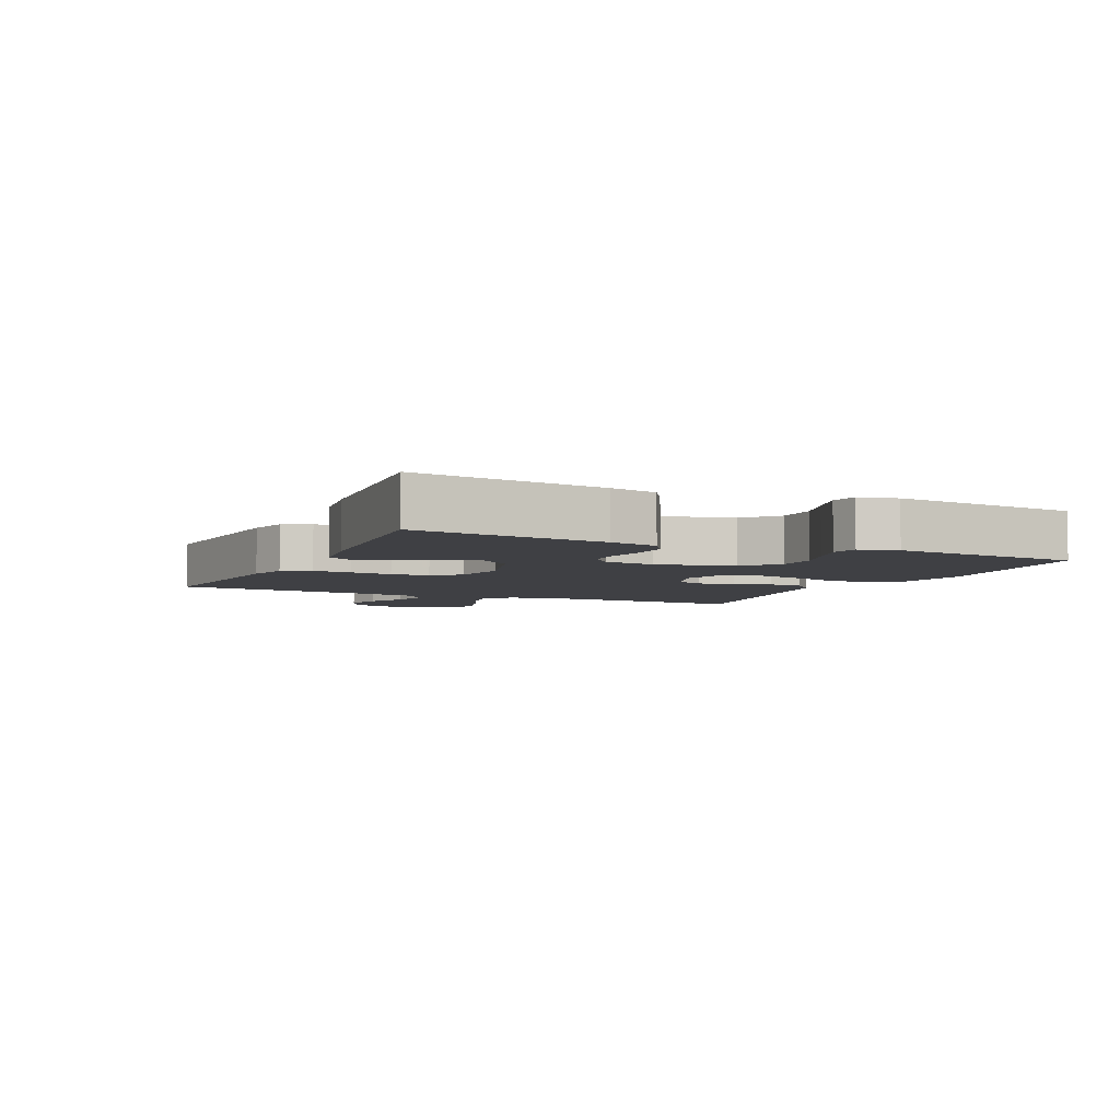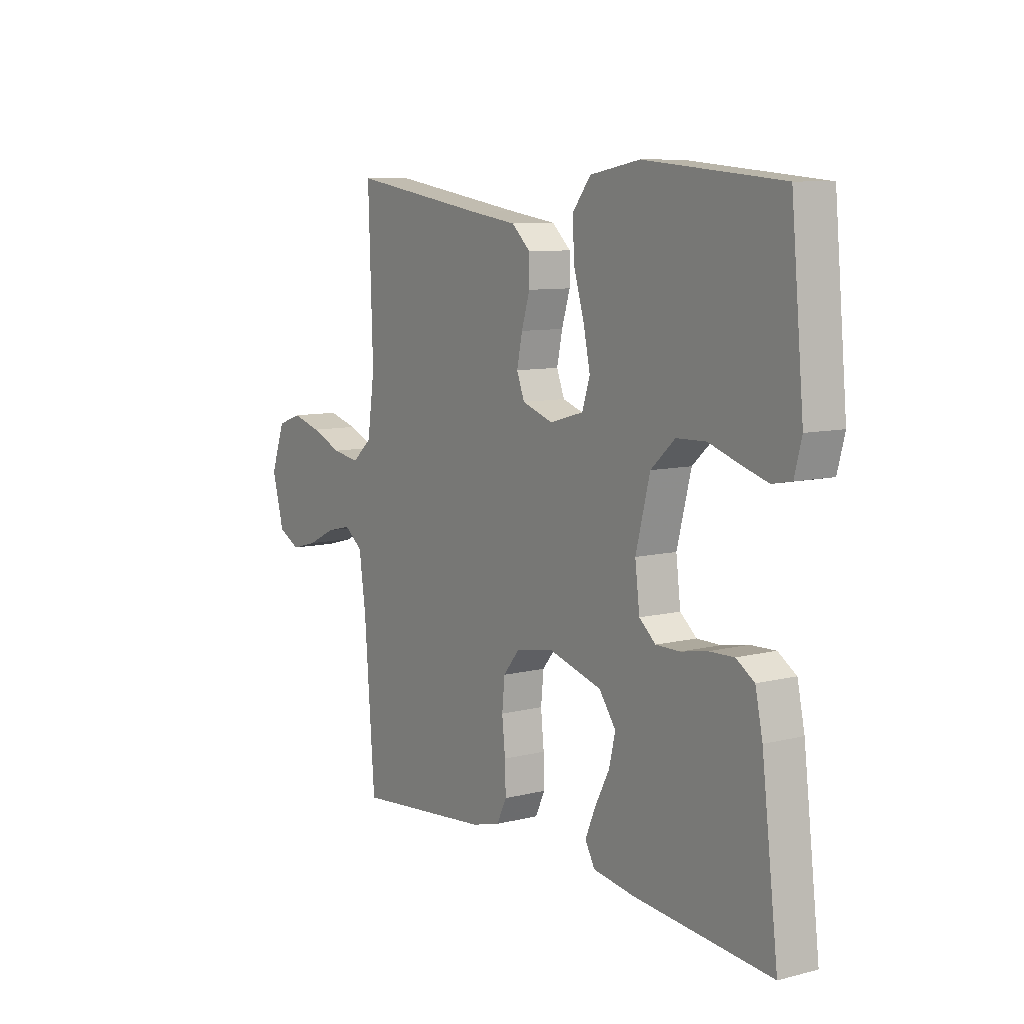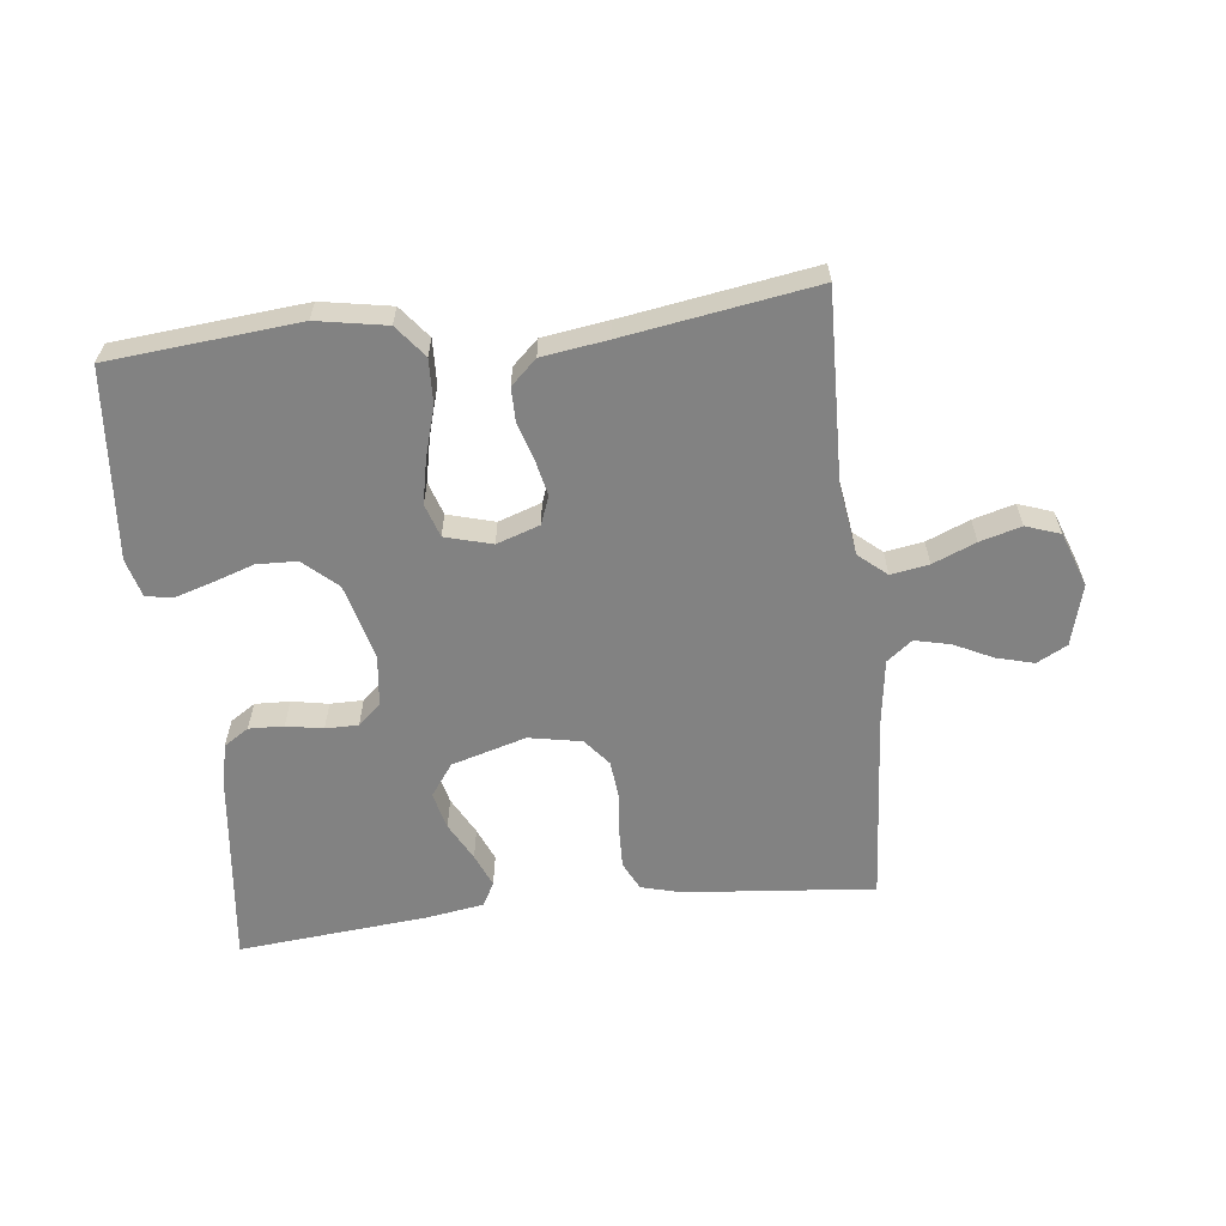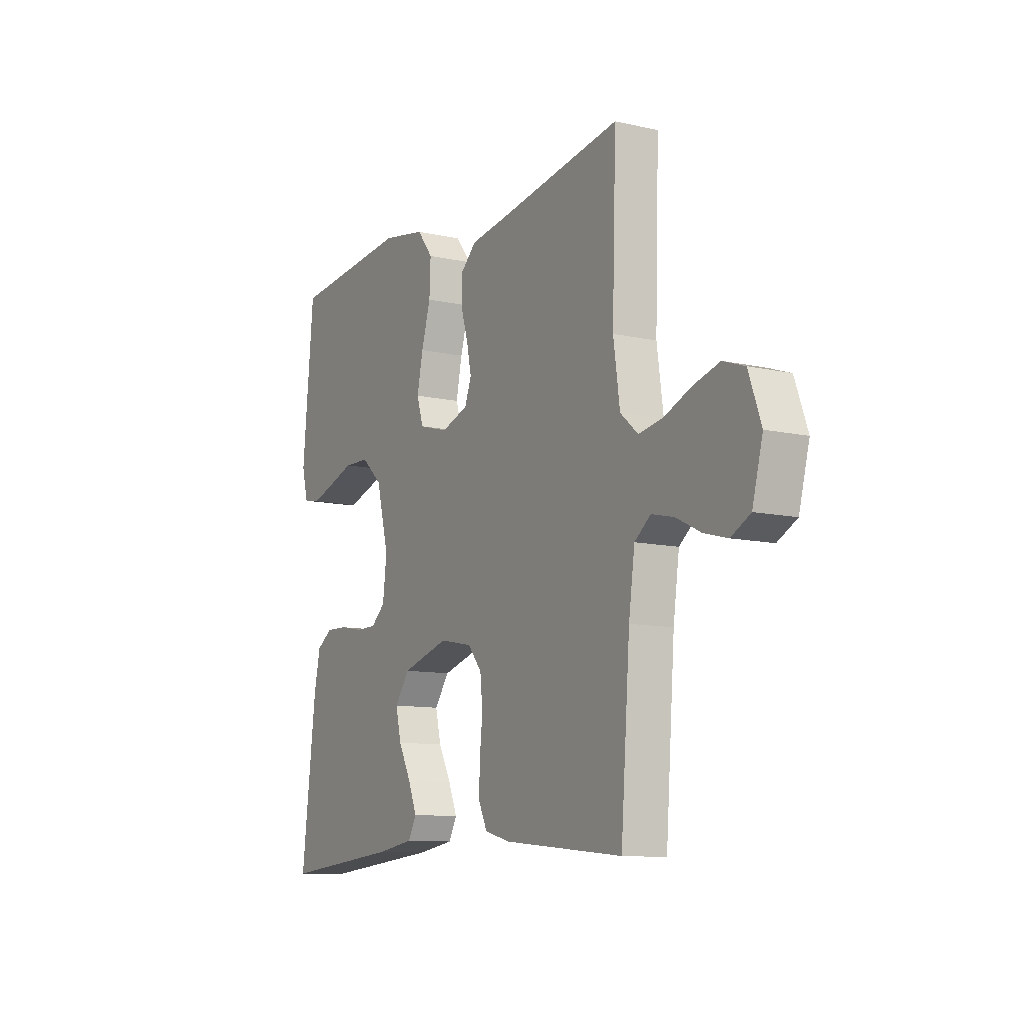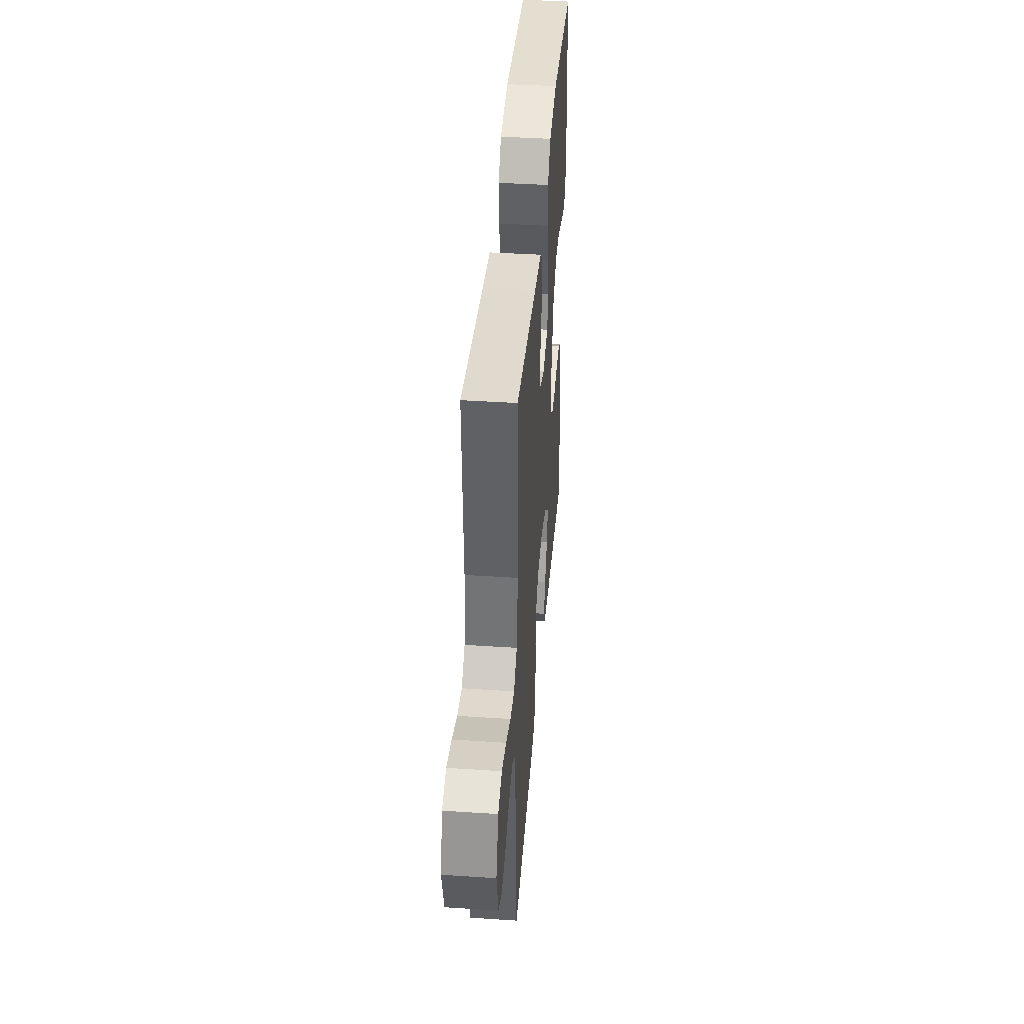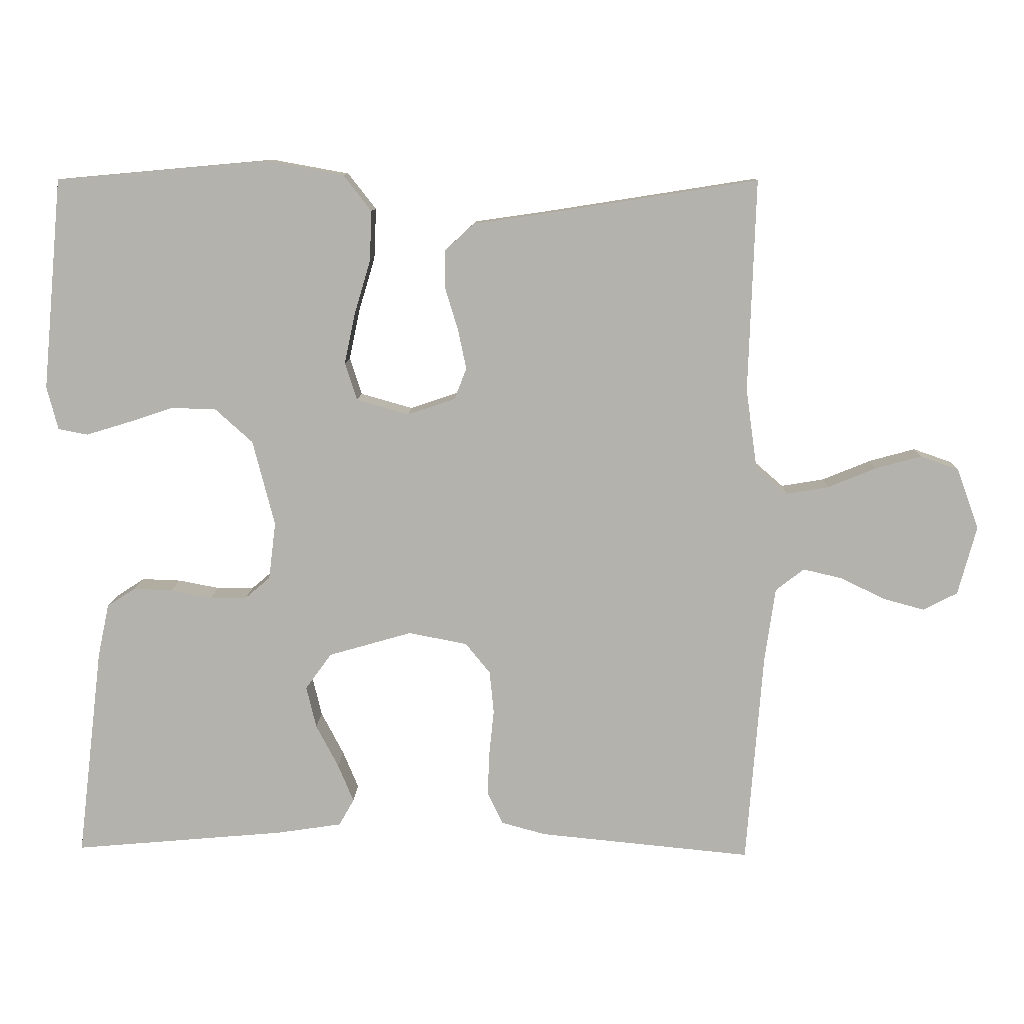
<metadata>
{"format":"obj","ext":"obj","renderer":"f3d","projection":"perspective","resolution":1024,"background":"white","views":[{"elev":-5.1,"azim":-114.9,"up":"+Y"},{"elev":8.8,"azim":-124.1,"up":"+Z"},{"elev":-60.7,"azim":6.7,"up":"+Y"},{"elev":-10.7,"azim":60.5,"up":"+Z"},{"elev":41.4,"azim":94.6,"up":"+Z"},{"elev":10.2,"azim":1.9,"up":"+Z"}]}
</metadata>
<code>
v -0.5 0.07 -0.5
v -0.464 0.07 -0.2
v -0.448 0.07 -0.125
v -0.408 0.07 -0.099
v -0.353 0.07 -0.101
v -0.295 0.07 -0.112
v -0.243 0.07 -0.112
v -0.207 0.07 -0.081
v -0.197 0.07 0
v -0.228 0.07 0.121
v -0.281 0.07 0.169
v -0.345 0.07 0.171
v -0.411 0.07 0.149
v -0.47 0.07 0.131
v -0.512 0.07 0.139
v -0.528 0.07 0.2
v -0.5 0.07 0.5
v -0.2 0.07 0.527
v -0.09 0.07 0.507
v -0.05 0.07 0.456
v -0.053 0.07 0.385
v -0.076 0.07 0.308
v -0.091 0.07 0.237
v -0.074 0.07 0.184
v 0 0.07 0.163
v 0.068 0.07 0.186
v 0.085 0.07 0.23
v 0.073 0.07 0.287
v 0.055 0.07 0.346
v 0.055 0.07 0.4
v 0.096 0.07 0.438
v 0.2 0.07 0.453
v 0.5 0.07 0.5
v 0.49 0.07 0.2
v 0.506 0.07 0.087
v 0.55 0.07 0.049
v 0.61 0.07 0.059
v 0.678 0.07 0.087
v 0.743 0.07 0.105
v 0.797 0.07 0.086
v 0.828 0.07 0
v 0.802 0.07 -0.097
v 0.754 0.07 -0.122
v 0.695 0.07 -0.106
v 0.634 0.07 -0.076
v 0.578 0.07 -0.063
v 0.538 0.07 -0.094
v 0.523 0.07 -0.2
v 0.5 0.07 -0.5
v 0.2 0.07 -0.471
v 0.137 0.07 -0.454
v 0.115 0.07 -0.409
v 0.117 0.07 -0.349
v 0.124 0.07 -0.282
v 0.118 0.07 -0.222
v 0.083 0.07 -0.179
v 0 0.07 -0.163
v -0.118 0.07 -0.197
v -0.155 0.07 -0.248
v -0.141 0.07 -0.307
v -0.109 0.07 -0.368
v -0.087 0.07 -0.421
v -0.108 0.07 -0.459
v -0.2 0.07 -0.473
v -0.5 0 -0.5
v -0.464 0 -0.2
v -0.448 0 -0.125
v -0.408 0 -0.099
v -0.353 0 -0.101
v -0.295 0 -0.112
v -0.243 0 -0.112
v -0.207 0 -0.081
v -0.197 0 0
v -0.228 0 0.121
v -0.281 0 0.169
v -0.345 0 0.171
v -0.411 0 0.149
v -0.47 0 0.131
v -0.512 0 0.139
v -0.528 0 0.2
v -0.5 0 0.5
v -0.2 0 0.527
v -0.09 0 0.507
v -0.05 0 0.456
v -0.053 0 0.385
v -0.076 0 0.308
v -0.091 0 0.237
v -0.074 0 0.184
v 0 0 0.163
v 0.068 0 0.186
v 0.085 0 0.23
v 0.073 0 0.287
v 0.055 0 0.346
v 0.055 0 0.4
v 0.096 0 0.438
v 0.2 0 0.453
v 0.5 0 0.5
v 0.49 0 0.2
v 0.506 0 0.087
v 0.55 0 0.049
v 0.61 0 0.059
v 0.678 0 0.087
v 0.743 0 0.105
v 0.797 0 0.086
v 0.828 0 0
v 0.802 0 -0.097
v 0.754 0 -0.122
v 0.695 0 -0.106
v 0.634 0 -0.076
v 0.578 0 -0.063
v 0.538 0 -0.094
v 0.523 0 -0.2
v 0.5 0 -0.5
v 0.2 0 -0.471
v 0.137 0 -0.454
v 0.115 0 -0.409
v 0.117 0 -0.349
v 0.124 0 -0.282
v 0.118 0 -0.222
v 0.083 0 -0.179
v 0 0 -0.163
v -0.118 0 -0.197
v -0.155 0 -0.248
v -0.141 0 -0.307
v -0.109 0 -0.368
v -0.087 0 -0.421
v -0.108 0 -0.459
v -0.2 0 -0.473
f 60 61 62 63
f 59 60 63 64
f 51 52 53 54
f 49 50 51 54
f 48 49 54 55
f 47 48 55 56
f 42 43 44 45
f 42 45 46
f 41 42 46
f 40 41 46
f 37 38 39 40
f 36 37 40 46
f 35 36 46 47
f 32 33 34
f 32 34 35
f 28 29 30 31
f 27 28 31 32
f 26 27 32 35
f 19 20 21 22
f 19 22 23
f 18 19 23
f 17 18 23 24
f 12 13 14 15
f 12 15 16 17
f 3 4 5 6
f 3 6 7
f 2 3 7
f 59 64 1 2
f 58 59 2 7
f 57 58 7 8
f 56 57 8 9
f 47 56 9 10
f 25 26 35 47
f 24 25 47 10
f 11 12 17 24
f 10 11 24
f 127 126 125 124
f 128 127 124 123
f 118 117 116 115
f 118 115 114 113
f 119 118 113 112
f 120 119 112 111
f 109 108 107 106
f 110 109 106
f 110 106 105
f 110 105 104
f 104 103 102 101
f 110 104 101 100
f 111 110 100 99
f 98 97 96
f 99 98 96
f 95 94 93 92
f 96 95 92 91
f 99 96 91 90
f 86 85 84 83
f 87 86 83
f 87 83 82
f 88 87 82 81
f 79 78 77 76
f 81 80 79 76
f 70 69 68 67
f 71 70 67
f 71 67 66
f 66 65 128 123
f 71 66 123 122
f 72 71 122 121
f 73 72 121 120
f 74 73 120 111
f 111 99 90 89
f 74 111 89 88
f 88 81 76 75
f 88 75 74
f 1 65 66 2
f 2 66 67 3
f 3 67 68 4
f 4 68 69 5
f 5 69 70 6
f 6 70 71 7
f 7 71 72 8
f 8 72 73 9
f 9 73 74 10
f 10 74 75 11
f 11 75 76 12
f 12 76 77 13
f 13 77 78 14
f 14 78 79 15
f 15 79 80 16
f 16 80 81 17
f 17 81 82 18
f 18 82 83 19
f 19 83 84 20
f 20 84 85 21
f 21 85 86 22
f 22 86 87 23
f 23 87 88 24
f 24 88 89 25
f 25 89 90 26
f 26 90 91 27
f 27 91 92 28
f 28 92 93 29
f 29 93 94 30
f 30 94 95 31
f 31 95 96 32
f 32 96 97 33
f 33 97 98 34
f 34 98 99 35
f 35 99 100 36
f 36 100 101 37
f 37 101 102 38
f 38 102 103 39
f 39 103 104 40
f 40 104 105 41
f 41 105 106 42
f 42 106 107 43
f 43 107 108 44
f 44 108 109 45
f 45 109 110 46
f 46 110 111 47
f 47 111 112 48
f 48 112 113 49
f 49 113 114 50
f 50 114 115 51
f 51 115 116 52
f 52 116 117 53
f 53 117 118 54
f 54 118 119 55
f 55 119 120 56
f 56 120 121 57
f 57 121 122 58
f 58 122 123 59
f 59 123 124 60
f 60 124 125 61
f 61 125 126 62
f 62 126 127 63
f 63 127 128 64
f 64 128 65 1

</code>
